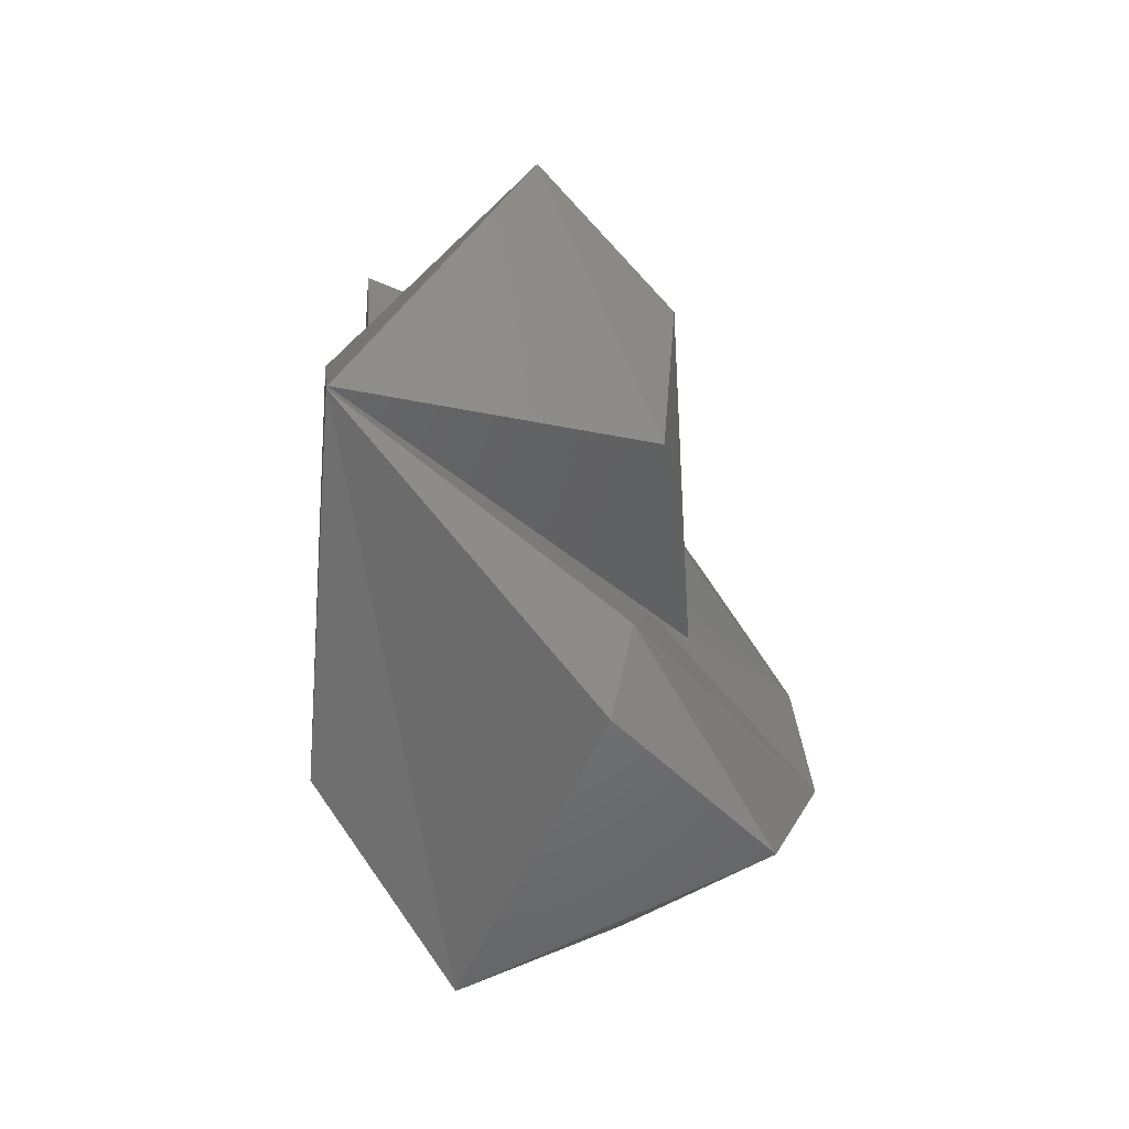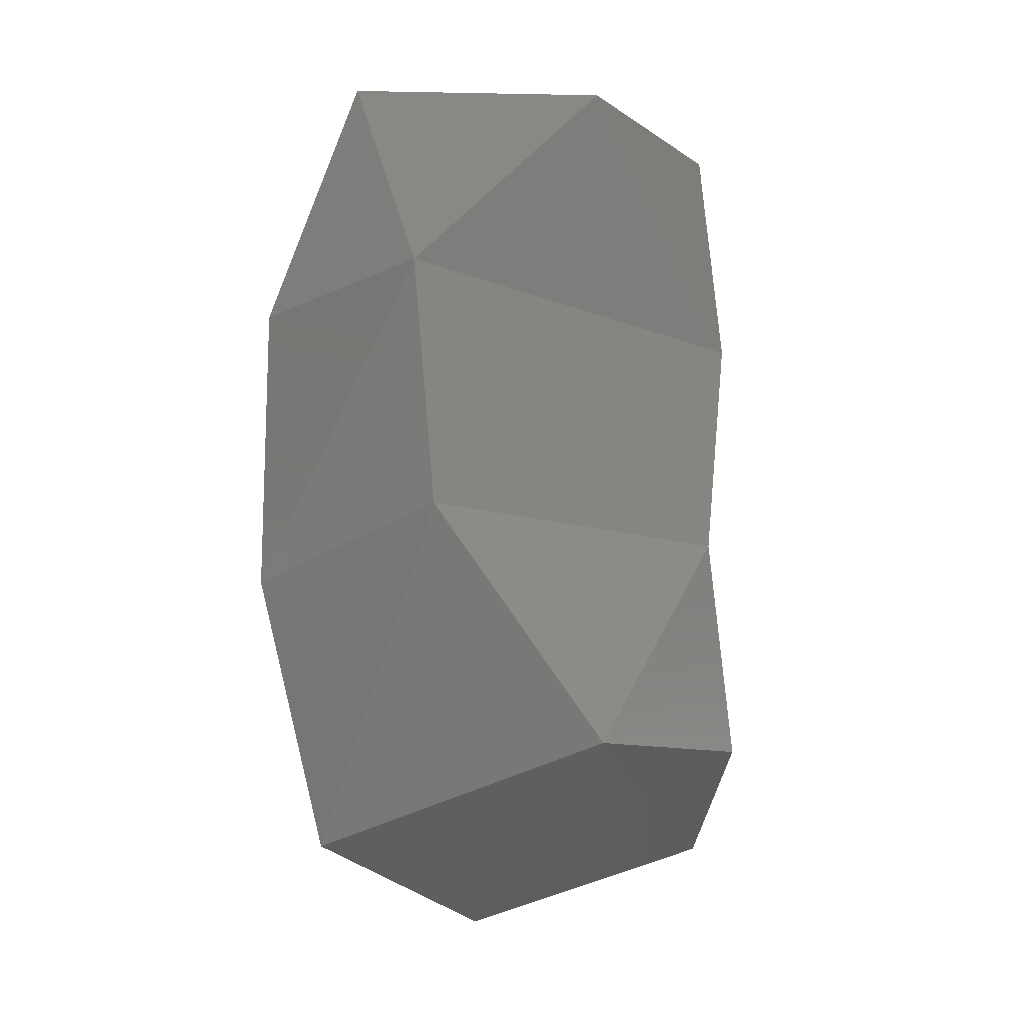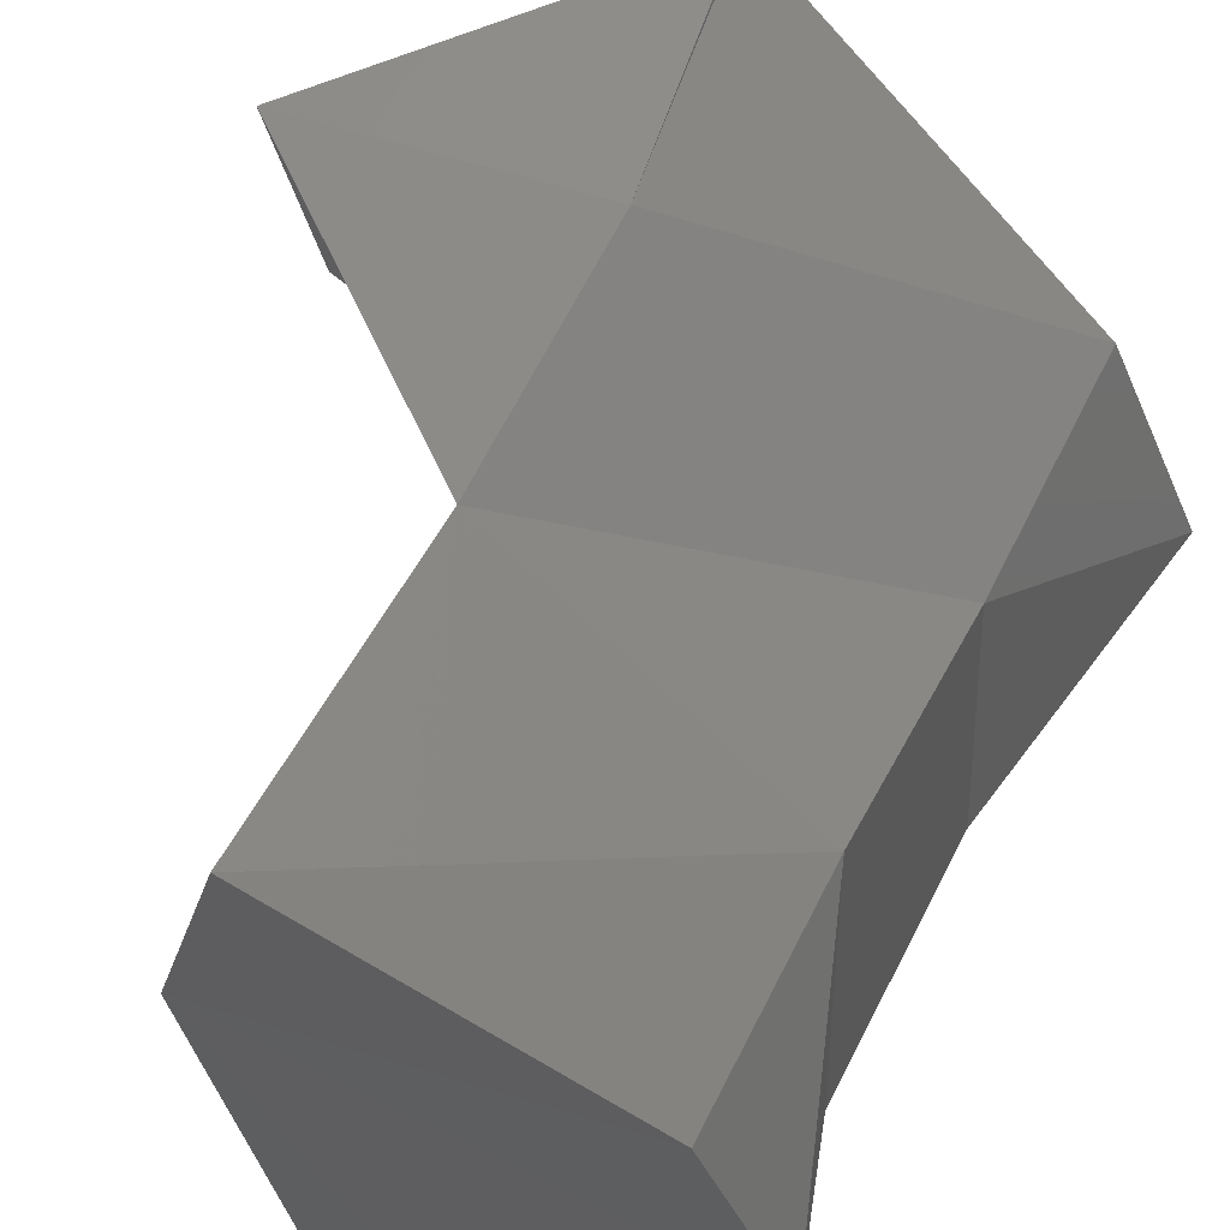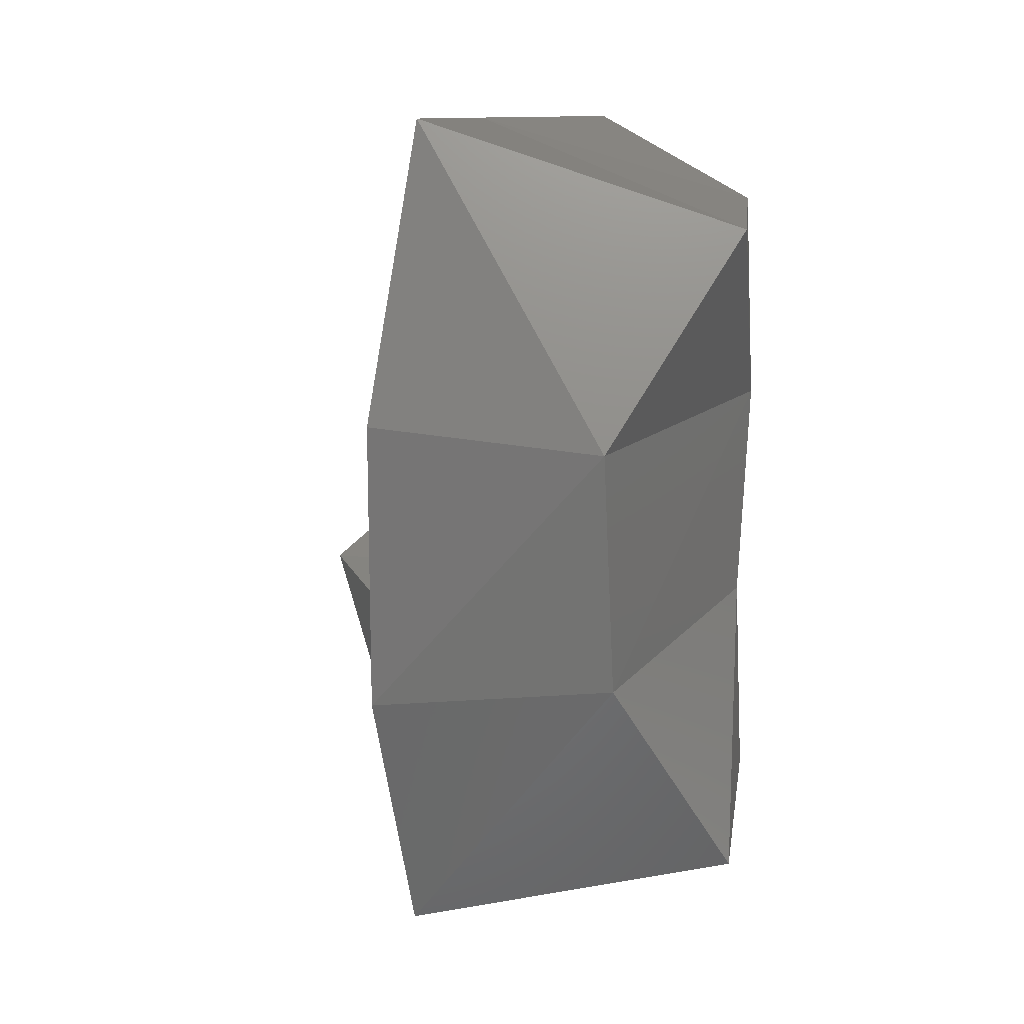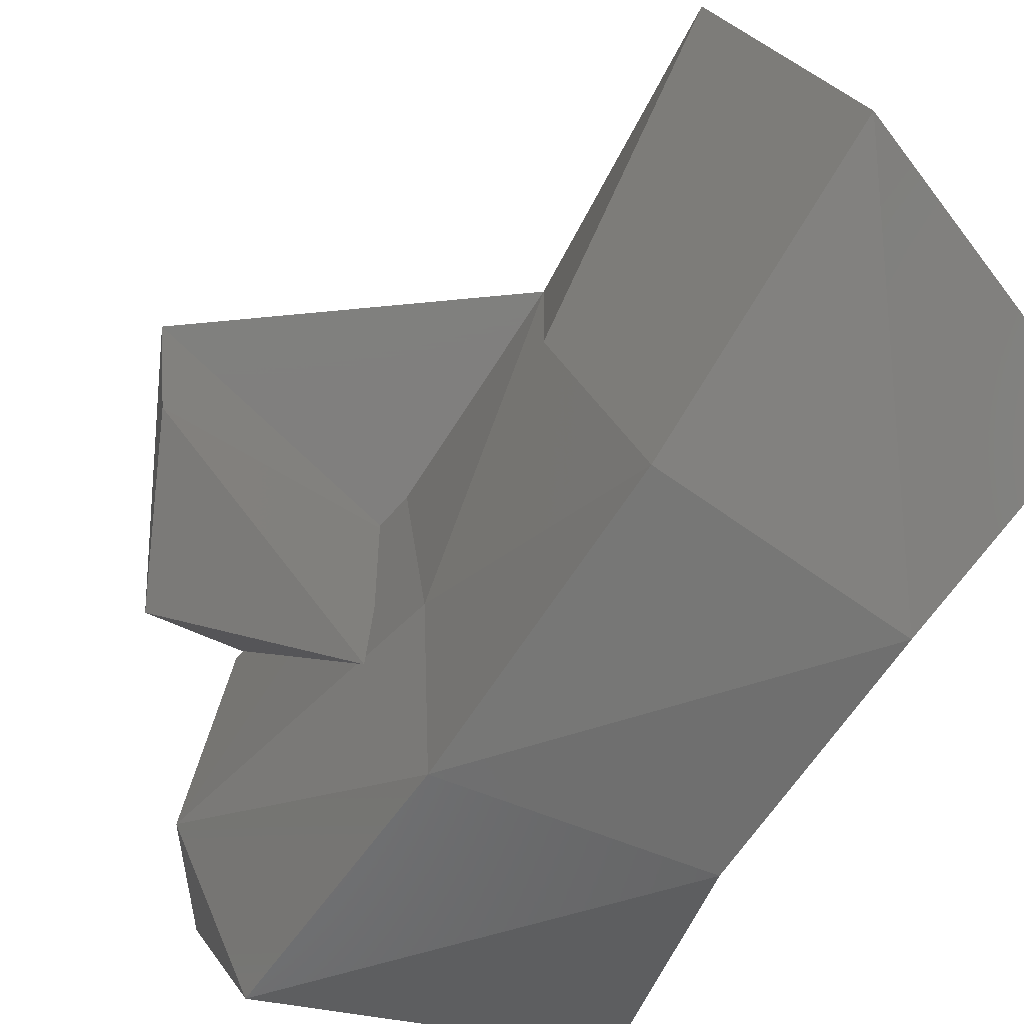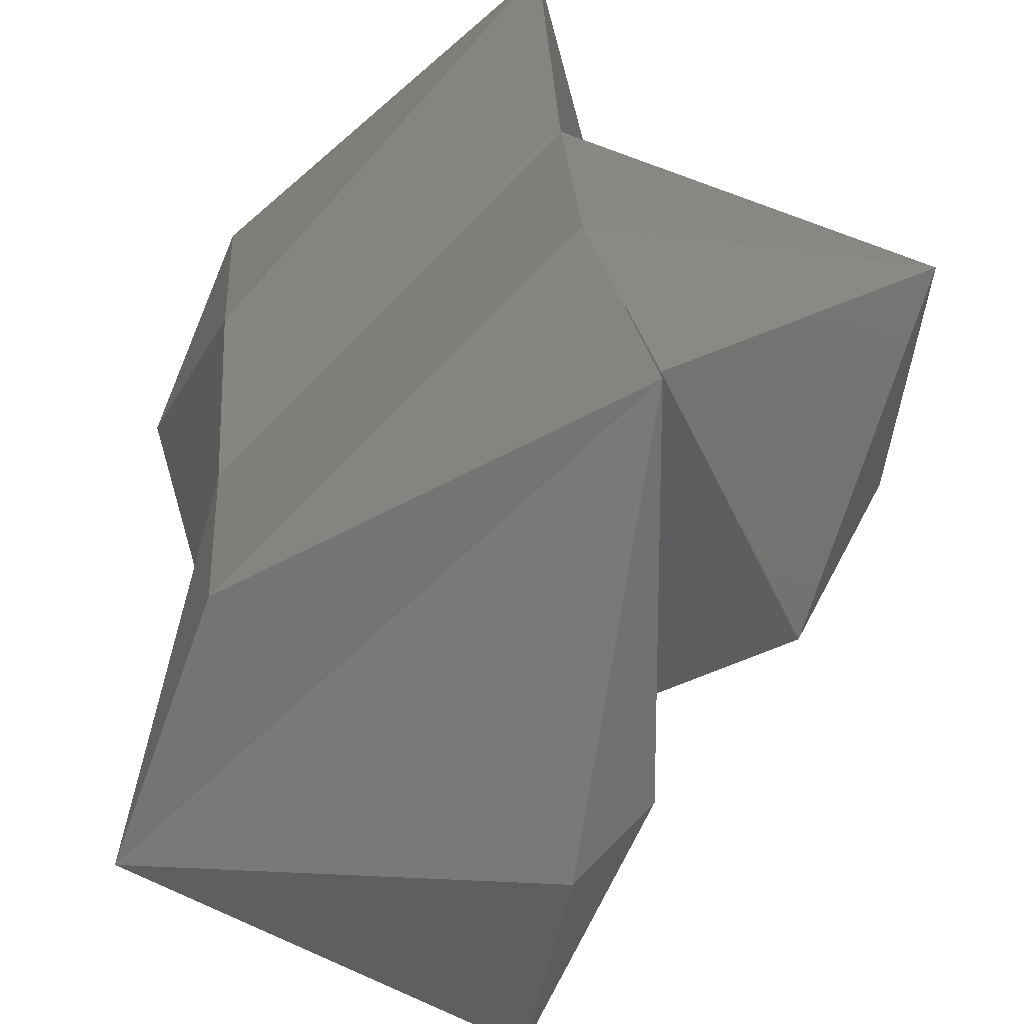
<metadata>
{"format":"stl","ext":"stl","renderer":"f3d","projection":"perspective","resolution":1024,"background":"white","views":[{"elev":-74.0,"azim":53.3,"up":"+Y"},{"elev":-15.3,"azim":-124.0,"up":"+Y"},{"elev":60.8,"azim":-152.6,"up":"+Z"},{"elev":15.2,"azim":-151.6,"up":"+Y"},{"elev":-73.6,"azim":145.7,"up":"+Z"},{"elev":31.4,"azim":-3.1,"up":"+Z"}]}
</metadata>
<code>
# stl→obj: 27 verts, 47 faces
v 0.643 -0.325 2.402
v 0.599 -0.253 1.378
v 0.643 0.261 2.334
v 0.499 0.37 0.796
v 0.704 0.333 1.418
v 0.499 1.105 1.053
v 0.774 1.032 1.878
v -0.076 -0.239 1.822
v -0.076 0.316 1.886
v 0.641 1.002 2.401
v -0.076 0.858 1.822
v 0.734 -1.029 1.568
v 0.737 -0.922 2.397
v 0.572 -1.19 1.511
v -0.282 -0.839 1.317
v -0.074 -0.782 1.887
v -0.117 -0.265 0.938
v -0.117 0.351 0.874
v -0.282 0.848 1.32
v 0.495 -1.03 0.989
v 0.499 -0.361 0.796
v 1.248 -0.326 1.812
v 1.332 -0.295 2.28
v 1.038 -0.704 1.7
v 0.737 -0.897 2.397
v 0.627 -0.41 2.262
v 0.64 -0.41 1.308
f 1 2 3
f 2 3 4
f 3 4 5
f 4 5 6
f 5 6 7
f 1 8 3
f 8 3 9
f 3 9 10
f 9 10 11
f 2 1 12
f 1 12 13
f 12 13 14
f 15 8 16
f 8 16 1
f 16 1 13
f 8 17 9
f 17 9 18
f 9 18 19
f 10 11 7
f 11 7 19
f 7 19 6
f 20 14 15
f 14 15 13
f 15 13 16
f 19 6 18
f 6 18 4
f 18 4 21
f 10 7 3
f 7 3 5
f 22 23 24
f 23 24 25
f 14 20 12
f 20 12 21
f 23 22 26
f 22 26 27
f 21 17 20
f 17 20 15
f 8 15 17
f 26 23 3
f 3 23 1
f 25 1 23
f 9 11 19
f 2 4 21
f 17 18 21
f 24 22 27
f 12 2 21
f 27 25 24

</code>
